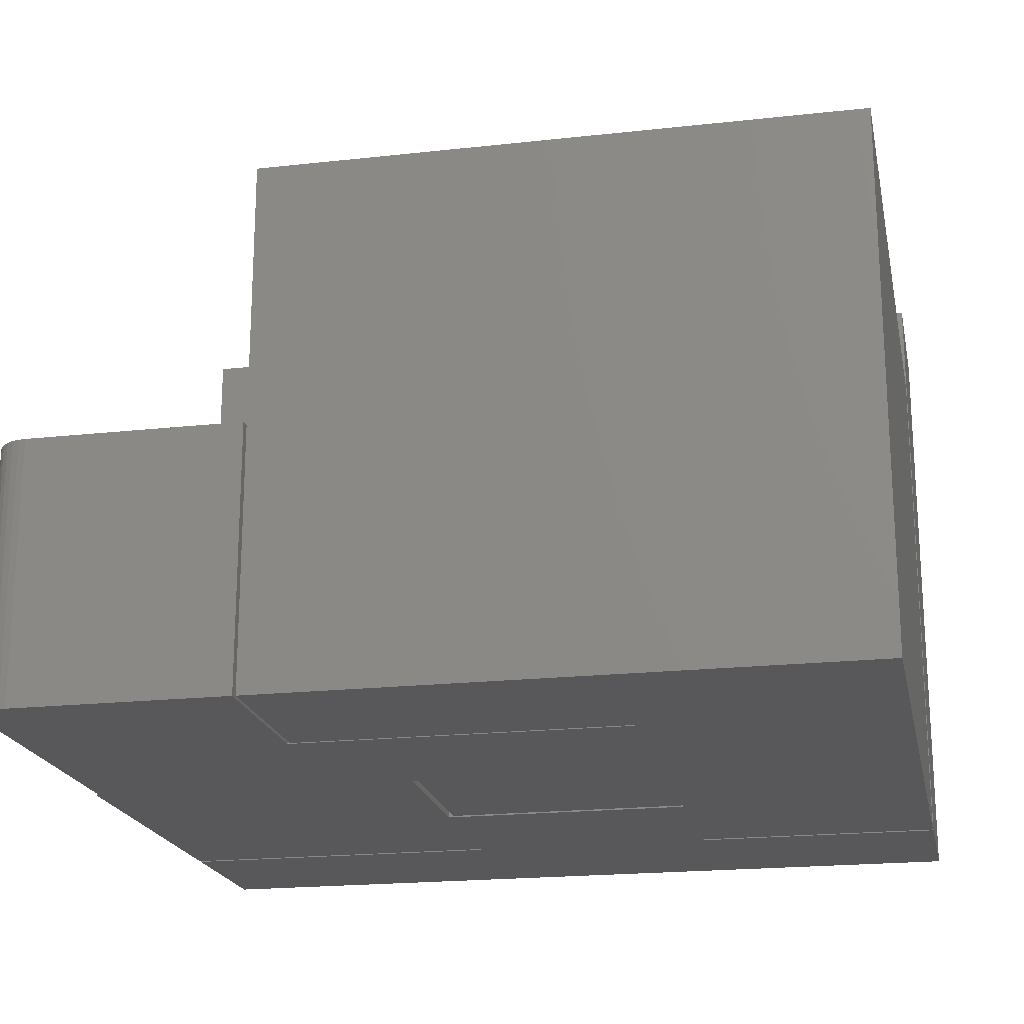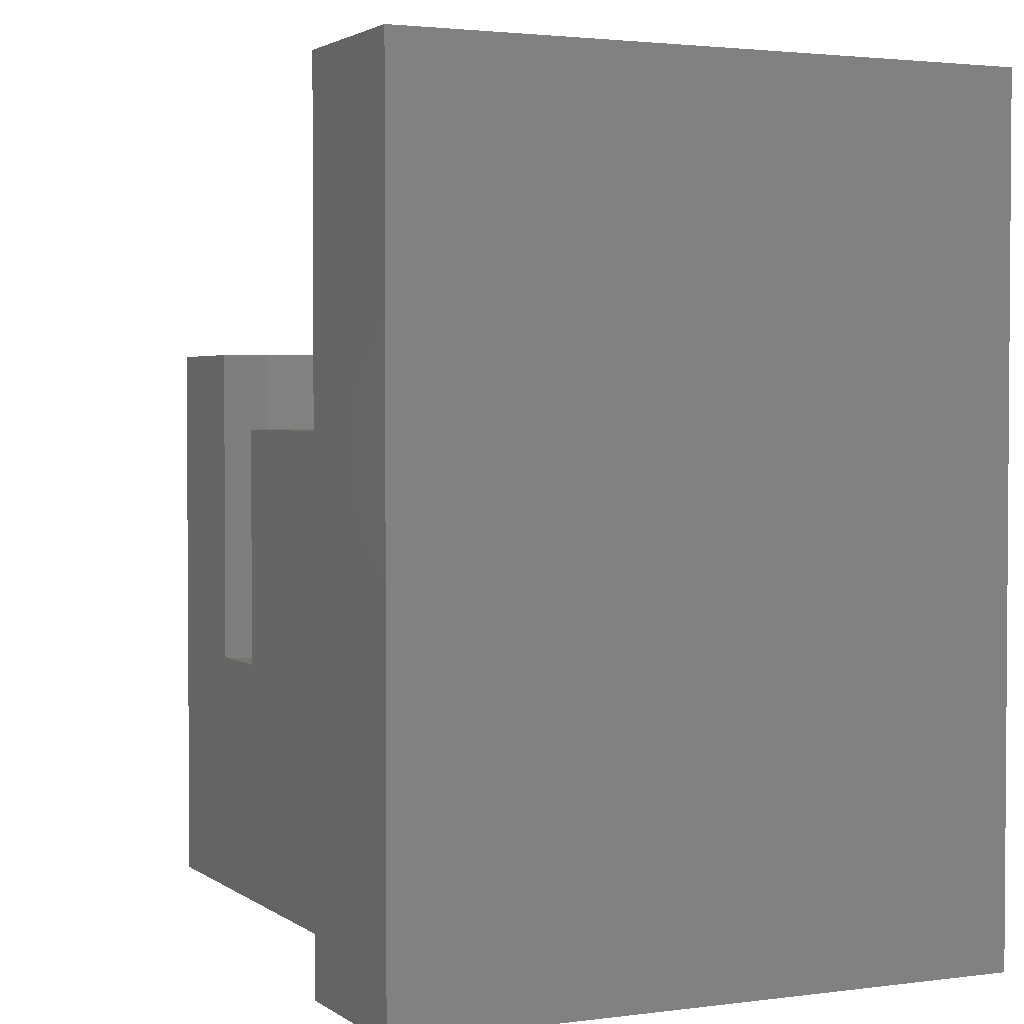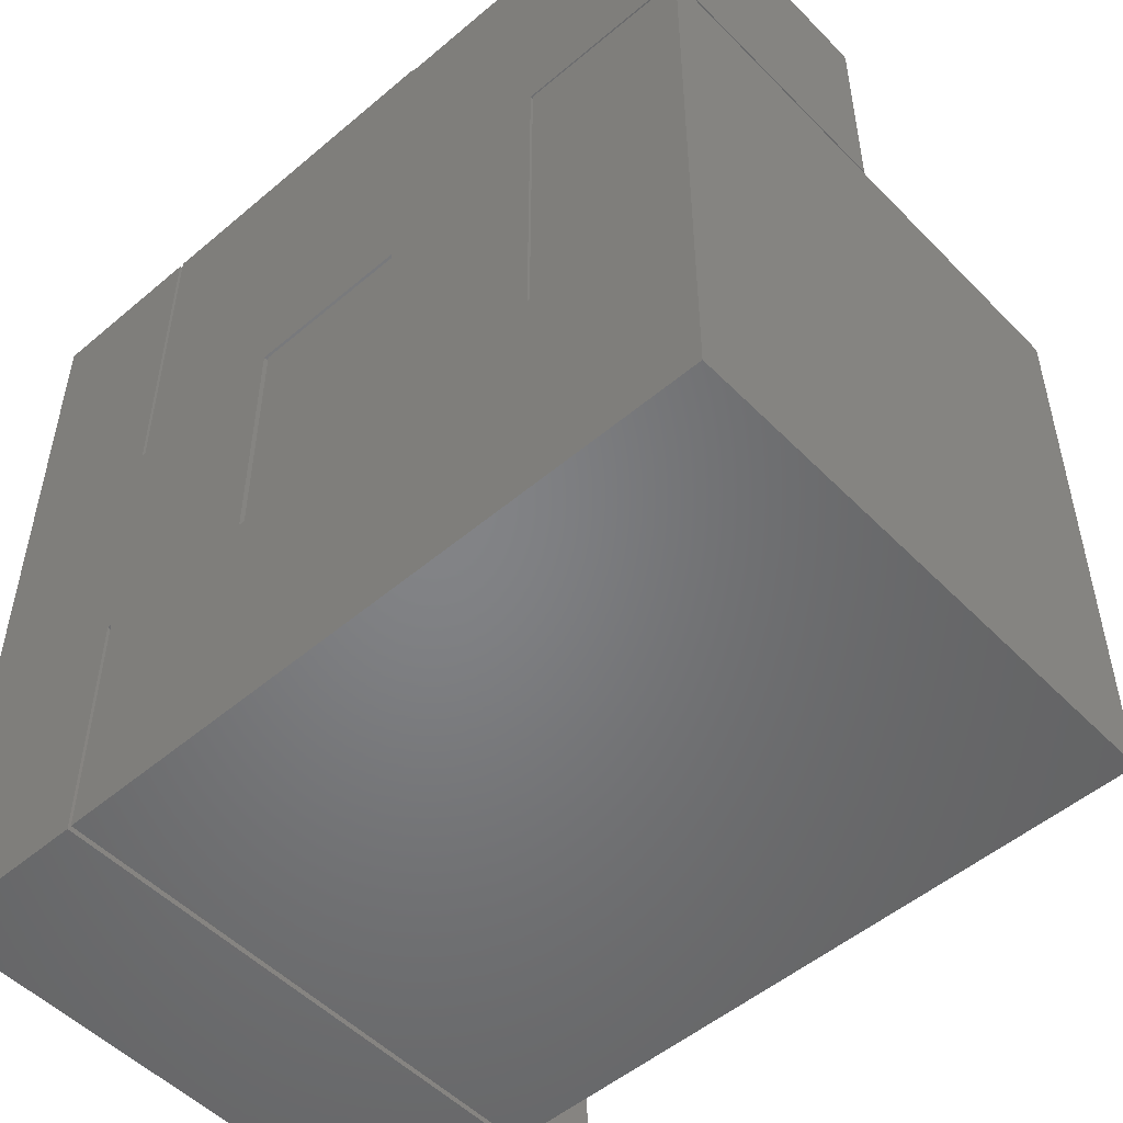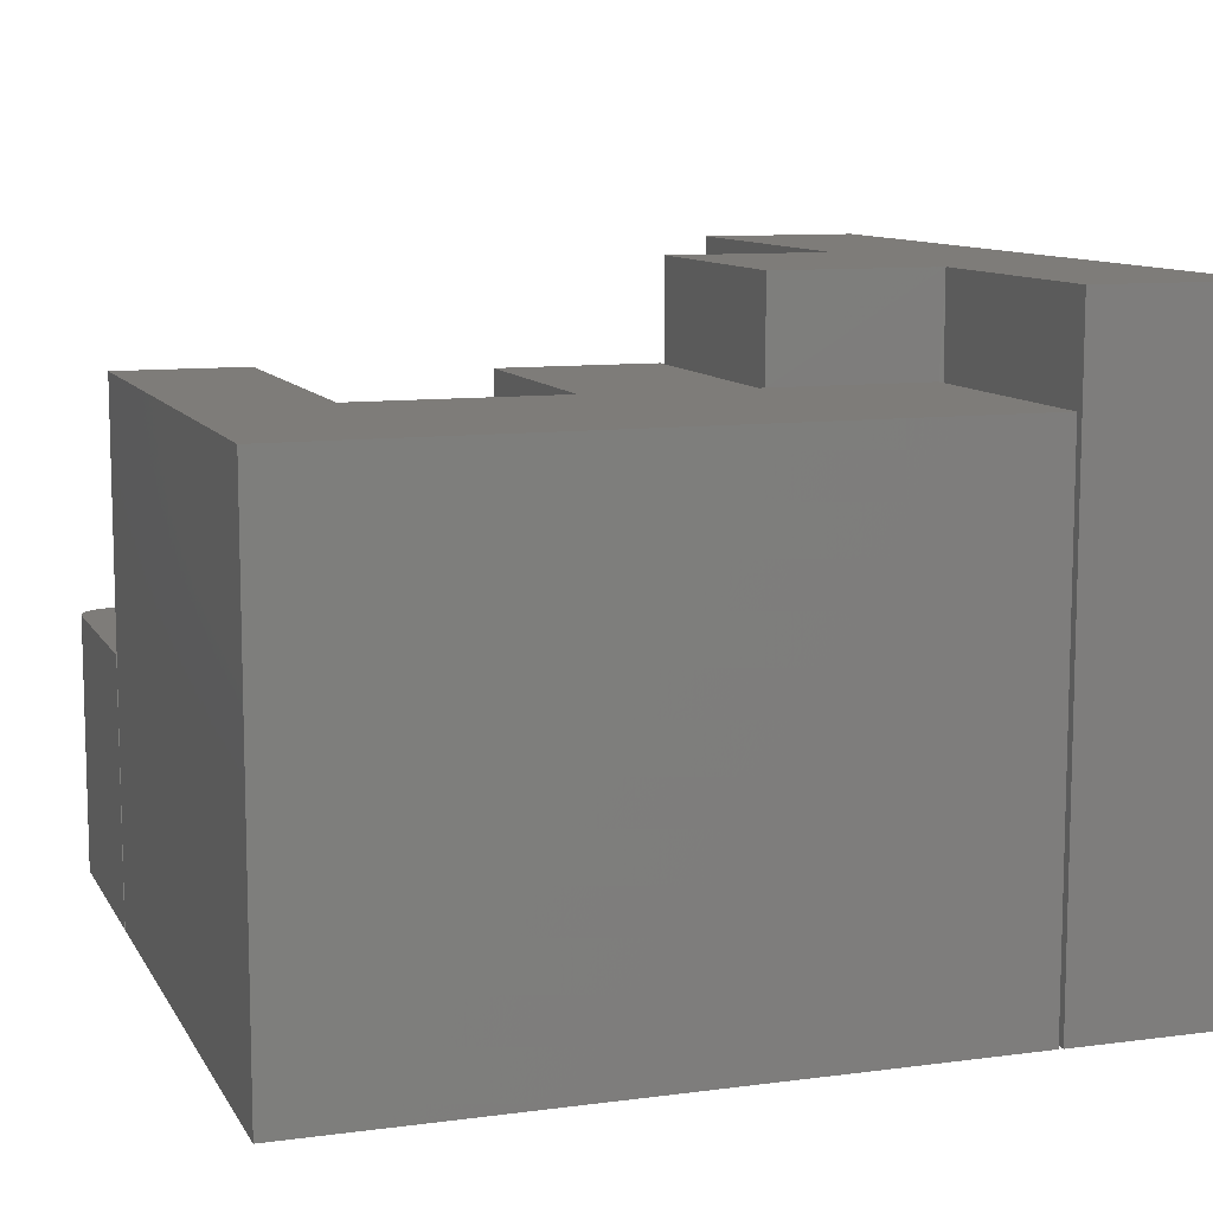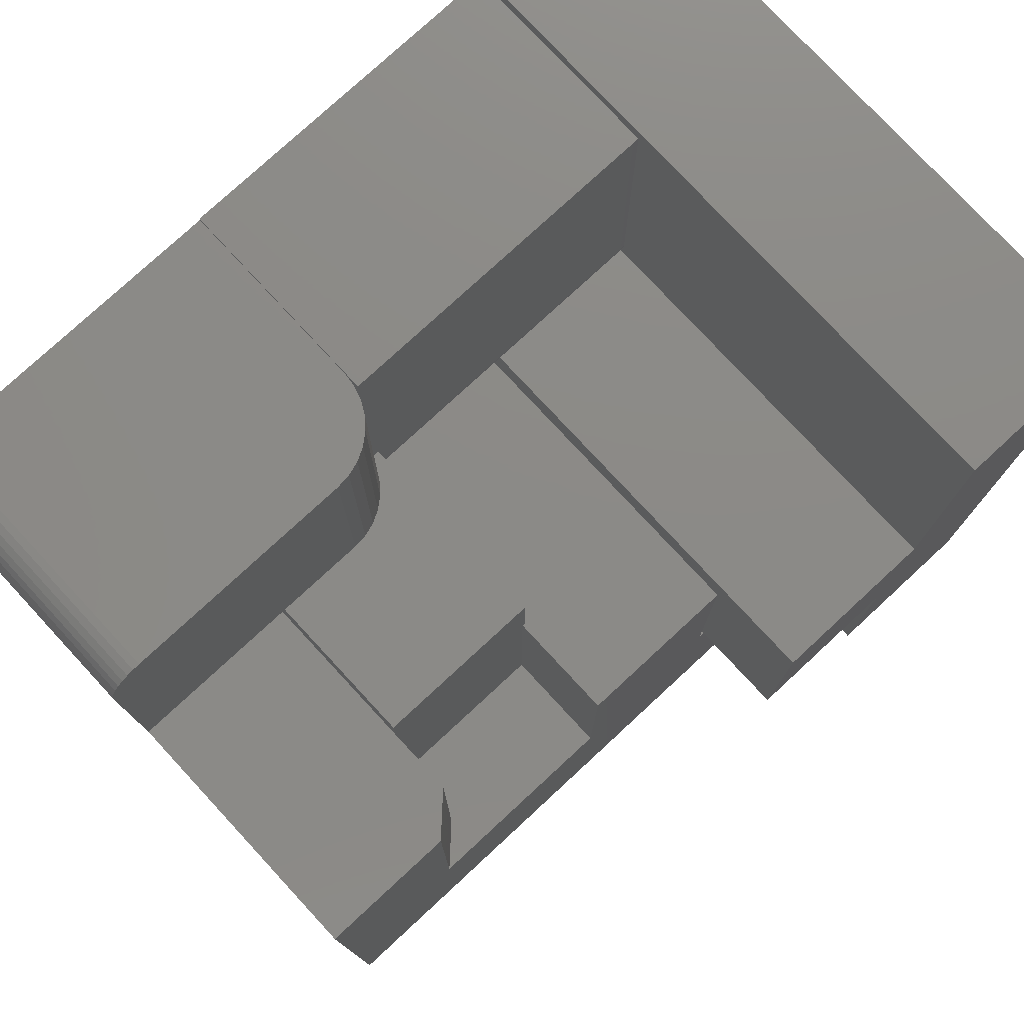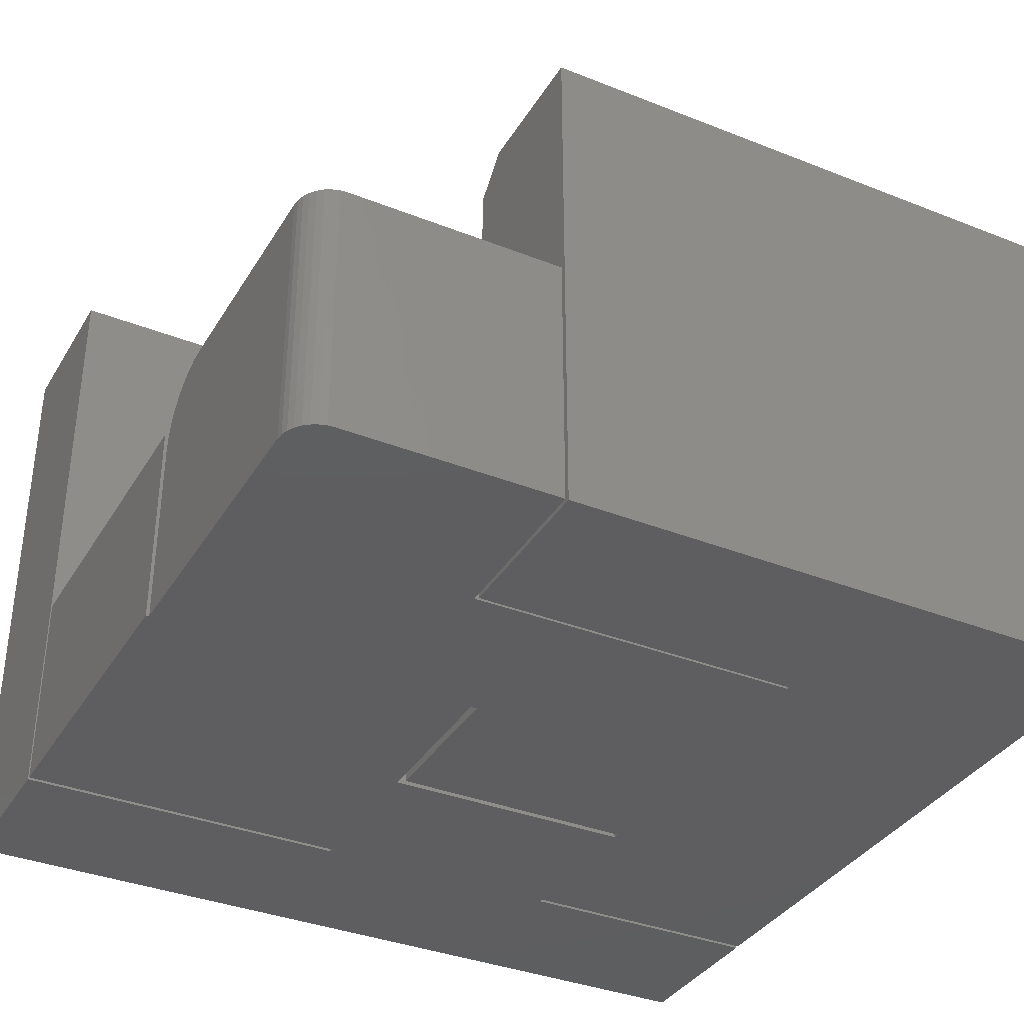
<metadata>
{"format":"stl","ext":"stl","renderer":"f3d","projection":"perspective","resolution":1024,"background":"white","views":[{"elev":-20.1,"azim":-78.5,"up":"+Z"},{"elev":2.4,"azim":64.9,"up":"+Y"},{"elev":-51.6,"azim":-137.5,"up":"+Y"},{"elev":10.1,"azim":-18.7,"up":"+Z"},{"elev":77.5,"azim":-42.8,"up":"+Y"},{"elev":-35.9,"azim":-117.5,"up":"+Z"}]}
</metadata>
<code>
# stl→obj: 123 verts, 246 faces
v -0.7494 0.6987 0
v -0.6039 0.5078 0
v -0.75 0.6926 0
v -0.75 0.5078 0
v -0.4609 0.7266 0
v -0.4555 0.4375 0
v -0.4609 0.7238 0
v -0.3179 0.4321 0
v -0.6016 0.2191 0
v -0.4555 0.4321 0
v -0.1682 0.7266 0
v -0.02385 0.7266 0
v -0.1682 0.4379 0
v -0.1719 0.7266 0
v -0.1719 0.4379 0
v -0.3125 0.4375 0
v -0.3149 0.4375 0
v -0.1719 0.2188 0
v -0.3125 0.2191 0
v -0.1682 0.2188 0
v -0.1719 0 0
v -0.75 0 0
v -0.3179 0.2191 0
v -0.7476 0.7046 0
v -0.6016 0.5078 0
v -0.4555 0.4348 0
v -0.7447 0.71 0
v -0.7408 0.7147 0
v -0.7361 0.7186 0
v -0.7307 0.7215 0
v -0.7248 0.7232 0
v -0.7188 0.7238 0
v -0.6039 0.2191 0
v -0.75 0.5051 0
v -0.6039 0.5051 0
v -0.1682 -0.0004112 0
v -0.02385 -0.0004112 0
v -0.1682 0.7266 0.5391
v -0.1682 0.4379 0.5391
v -0.02385 0.7266 0.5391
v -0.02385 -0.0004112 0.5391
v -0.1682 -0.0004112 0.5391
v -0.1682 0.2188 0.5391
v -0.3125 0.2188 0.5391
v -0.3125 0.2188 0.4531
v -0.1719 0.2191 0.4531
v -0.1719 0.4375 0.1484
v -0.1719 0.4379 0.1535
v -0.3125 0.4379 0.1535
v -0.3125 0.4379 0.5391
v -0.3179 0.2191 0.4531
v -0.3149 0.4375 0.1484
v -0.3125 0.4375 0.1484
v -0.4555 0.4375 0.1484
v -0.4555 0.4381 0.1545
v -0.1719 0.4393 0.1588
v -0.4555 0.4399 0.1604
v -0.1719 0.4415 0.1638
v -0.4555 0.4428 0.1658
v -0.1719 0.4447 0.1683
v -0.4555 0.4467 0.1705
v -0.1719 0.4485 0.1723
v -0.4555 0.4514 0.1744
v -0.1719 0.453 0.1754
v -0.4555 0.4568 0.1773
v -0.1719 0.458 0.1778
v -0.4555 0.4627 0.1791
v -0.1719 0.4688 0.1797
v -0.4555 0.4688 0.1797
v -0.1719 0.4633 0.1792
v -0.1719 0.7266 0.1797
v -0.75 0 0.4531
v -0.1719 0 0.4531
v -0.4579 0.2191 0.4531
v -0.6352 0.2191 0.4531
v -0.6352 0.5051 0.4531
v -0.75 0.5051 0.4531
v -0.4579 0.4321 0.4531
v -0.3179 0.4321 0.4531
v -0.4555 0.4321 0.3594
v -0.4555 0.4348 0.3594
v -0.4555 0.5078 0.1797
v -0.4555 0.5078 0.3594
v -0.4609 0.7266 0.1797
v -0.4609 0.5105 0.1797
v -0.4609 0.5078 0.1797
v -0.4609 0.7238 0.1641
v -0.4609 0.5105 0.1641
v -0.4609 0.5078 0.1641
v -0.6016 0.5078 0.3594
v -0.5234 0.5078 0.2266
v -0.6016 0.5078 0.2266
v -0.4621 0.5078 0.1763
v -0.4657 0.5078 0.188
v -0.4715 0.5078 0.1988
v -0.4792 0.5078 0.2083
v -0.4887 0.5078 0.216
v -0.4995 0.5078 0.2218
v -0.5112 0.5078 0.2254
v -0.5234 0.7238 0.2266
v -0.5112 0.7238 0.2254
v -0.4995 0.7238 0.2218
v -0.4887 0.7238 0.216
v -0.4792 0.7238 0.2083
v -0.4715 0.7238 0.1988
v -0.4657 0.7238 0.188
v -0.4621 0.7238 0.1763
v -0.7188 0.7238 0.2266
v -0.7248 0.7232 0.2266
v -0.7307 0.7215 0.2266
v -0.75 0.6926 0.2266
v -0.75 0.5078 0.2266
v -0.6039 0.5078 0.2266
v -0.7361 0.7186 0.2266
v -0.7408 0.7147 0.2266
v -0.7447 0.71 0.2266
v -0.7476 0.7046 0.2266
v -0.7494 0.6987 0.2266
v -0.6016 0.2188 0.3594
v -0.4579 0.4321 0.3594
v -0.4579 0.2191 0.3594
v -0.6039 0.2191 0.4219
v -0.6039 0.5051 0.4219
f 1 2 3
f 2 4 3
f 5 6 7
f 8 9 10
f 11 12 13
f 14 15 16
f 14 16 17
f 14 17 6
f 14 6 5
f 18 19 16
f 18 16 15
f 18 15 13
f 18 13 12
f 18 12 20
f 21 22 23
f 21 23 19
f 21 19 18
f 2 1 24
f 2 24 7
f 2 7 25
f 25 7 6
f 25 6 26
f 25 26 10
f 25 10 9
f 27 28 29
f 27 29 30
f 27 30 31
f 27 31 32
f 27 32 7
f 27 7 24
f 33 9 22
f 22 9 8
f 22 8 23
f 22 34 33
f 33 34 35
f 20 12 36
f 36 12 37
f 38 11 39
f 39 11 13
f 12 11 40
f 40 11 38
f 41 37 40
f 40 37 12
f 36 37 42
f 42 37 41
f 43 20 42
f 42 20 36
f 43 44 45
f 43 45 46
f 43 46 18
f 43 18 20
f 47 13 15
f 48 49 50
f 48 50 39
f 48 39 13
f 48 13 47
f 19 23 45
f 45 23 51
f 52 17 53
f 53 17 16
f 54 49 55
f 54 52 49
f 49 56 55
f 49 48 56
f 49 52 53
f 55 56 57
f 57 56 58
f 57 58 59
f 59 58 60
f 59 60 61
f 60 62 61
f 63 61 62
f 62 64 63
f 65 63 64
f 64 66 65
f 67 65 66
f 68 69 70
f 70 69 67
f 70 67 66
f 60 66 64
f 60 64 62
f 14 71 68
f 14 68 70
f 14 70 15
f 70 66 60
f 70 60 58
f 70 58 56
f 70 56 48
f 70 48 47
f 70 47 15
f 72 73 46
f 72 46 45
f 72 45 51
f 72 51 74
f 72 74 75
f 72 75 76
f 72 76 77
f 74 51 78
f 78 51 79
f 21 18 73
f 73 18 46
f 16 19 53
f 53 19 45
f 53 45 49
f 49 45 50
f 50 45 44
f 40 38 39
f 40 39 43
f 40 43 42
f 40 42 41
f 50 44 39
f 39 44 43
f 26 54 10
f 26 6 54
f 80 10 54
f 80 54 55
f 80 55 57
f 80 57 59
f 80 59 61
f 80 61 63
f 80 63 65
f 80 65 67
f 80 67 81
f 82 83 69
f 69 83 81
f 69 81 67
f 71 84 85
f 71 85 86
f 71 86 82
f 71 82 69
f 71 69 68
f 54 6 52
f 52 6 17
f 71 14 84
f 84 14 5
f 84 5 7
f 84 7 87
f 84 87 88
f 84 88 85
f 85 88 86
f 86 88 89
f 90 91 92
f 86 89 93
f 86 93 94
f 86 94 82
f 83 82 94
f 83 94 95
f 83 95 96
f 83 96 97
f 83 97 98
f 83 98 99
f 83 99 91
f 83 91 90
f 100 101 102
f 100 102 103
f 100 103 104
f 100 104 105
f 100 105 106
f 100 106 107
f 100 107 87
f 100 87 7
f 100 7 32
f 100 32 108
f 89 88 107
f 87 107 88
f 100 91 101
f 101 91 99
f 101 99 102
f 102 99 98
f 102 98 103
f 103 98 97
f 103 97 104
f 104 97 96
f 104 96 105
f 105 96 95
f 105 95 106
f 106 95 94
f 106 94 107
f 107 94 93
f 107 93 89
f 108 109 110
f 111 112 113
f 100 108 110
f 100 110 114
f 100 114 115
f 100 115 116
f 100 116 117
f 100 117 118
f 100 118 111
f 100 111 113
f 100 113 92
f 100 92 91
f 3 4 111
f 111 4 112
f 3 111 1
f 1 111 118
f 1 118 24
f 24 118 117
f 24 117 27
f 27 117 116
f 27 116 28
f 28 116 115
f 28 115 29
f 29 115 114
f 29 114 30
f 30 114 110
f 30 110 31
f 31 110 109
f 31 109 32
f 32 109 108
f 112 4 113
f 113 4 2
f 113 2 92
f 92 2 25
f 119 90 9
f 9 90 92
f 9 92 25
f 81 83 90
f 81 90 120
f 81 120 80
f 119 121 90
f 90 121 120
f 78 80 120
f 8 10 79
f 79 10 80
f 79 80 78
f 122 75 74
f 122 74 121
f 122 121 119
f 122 119 9
f 122 9 33
f 120 121 78
f 78 121 74
f 35 34 123
f 123 34 77
f 123 77 76
f 33 35 122
f 122 35 123
f 72 22 73
f 73 22 21
f 75 122 76
f 76 122 123
f 77 34 72
f 72 34 22
f 23 8 51
f 51 8 79

</code>
